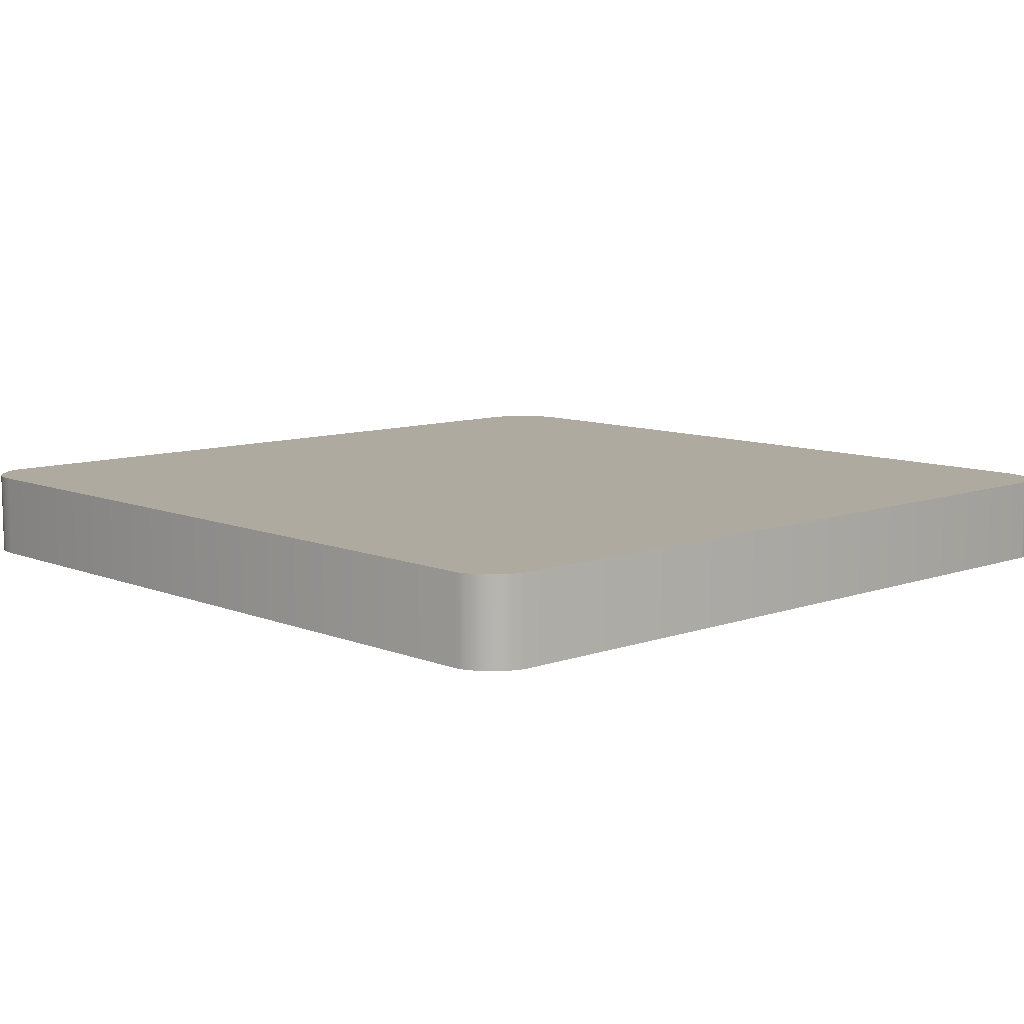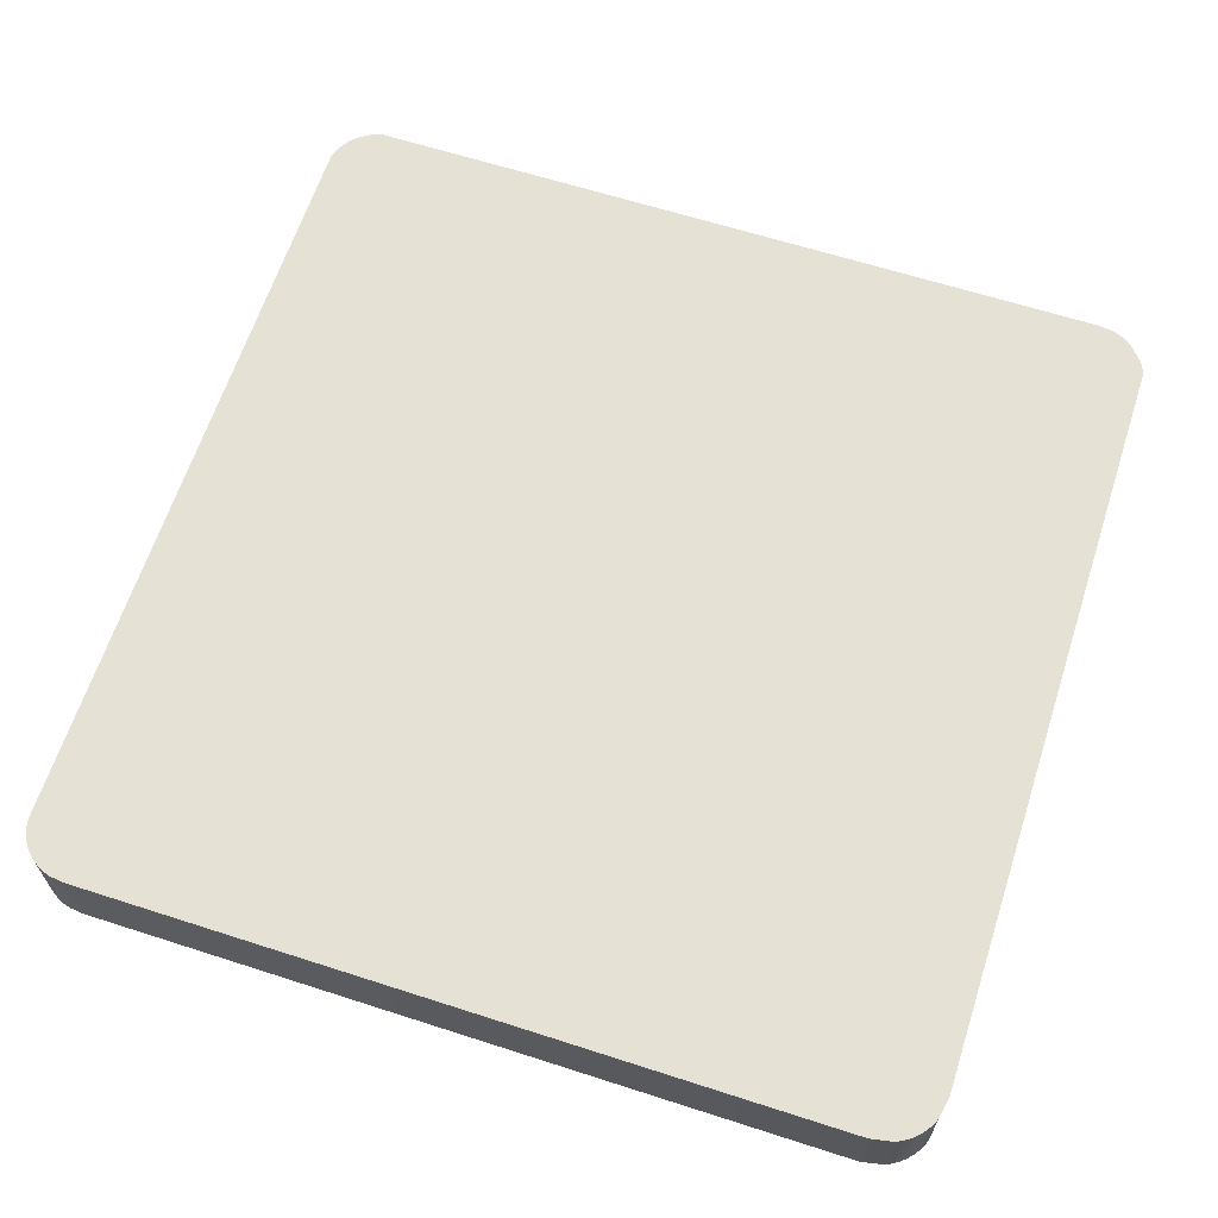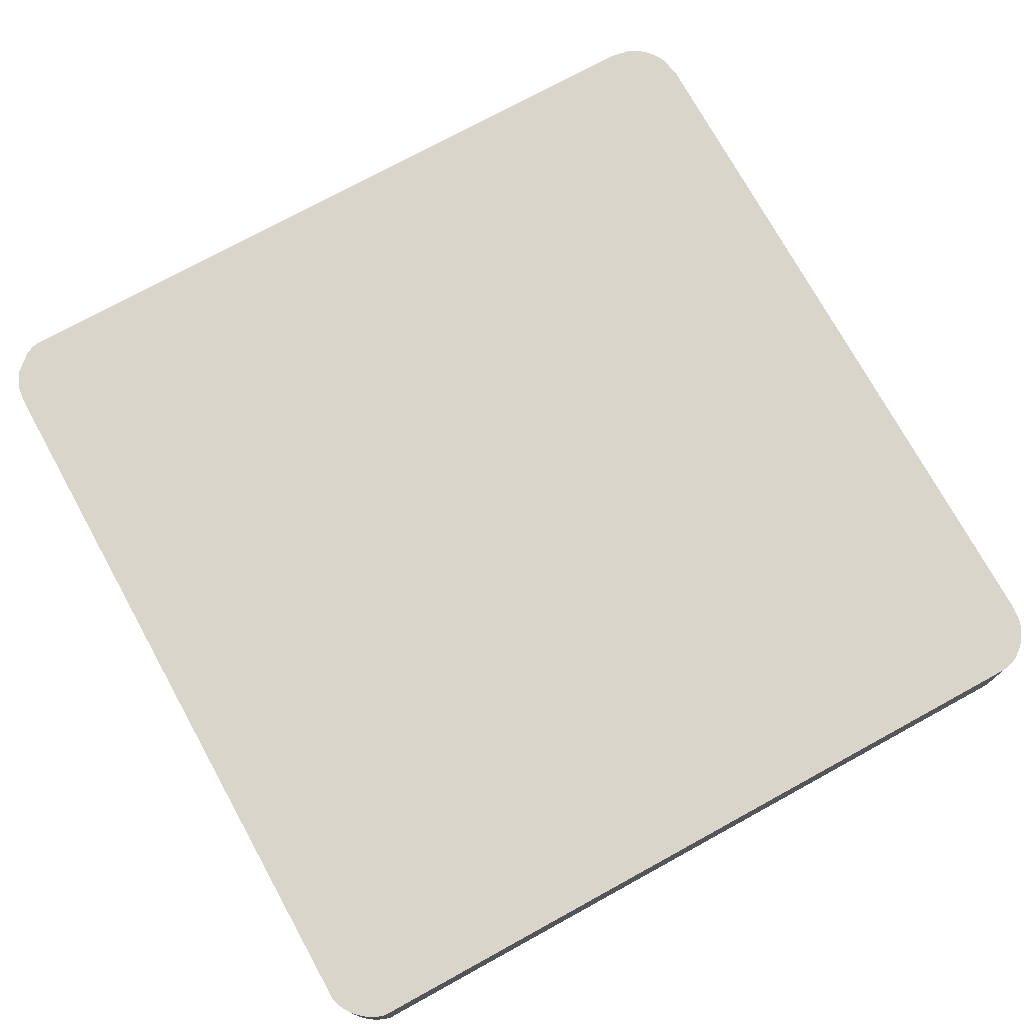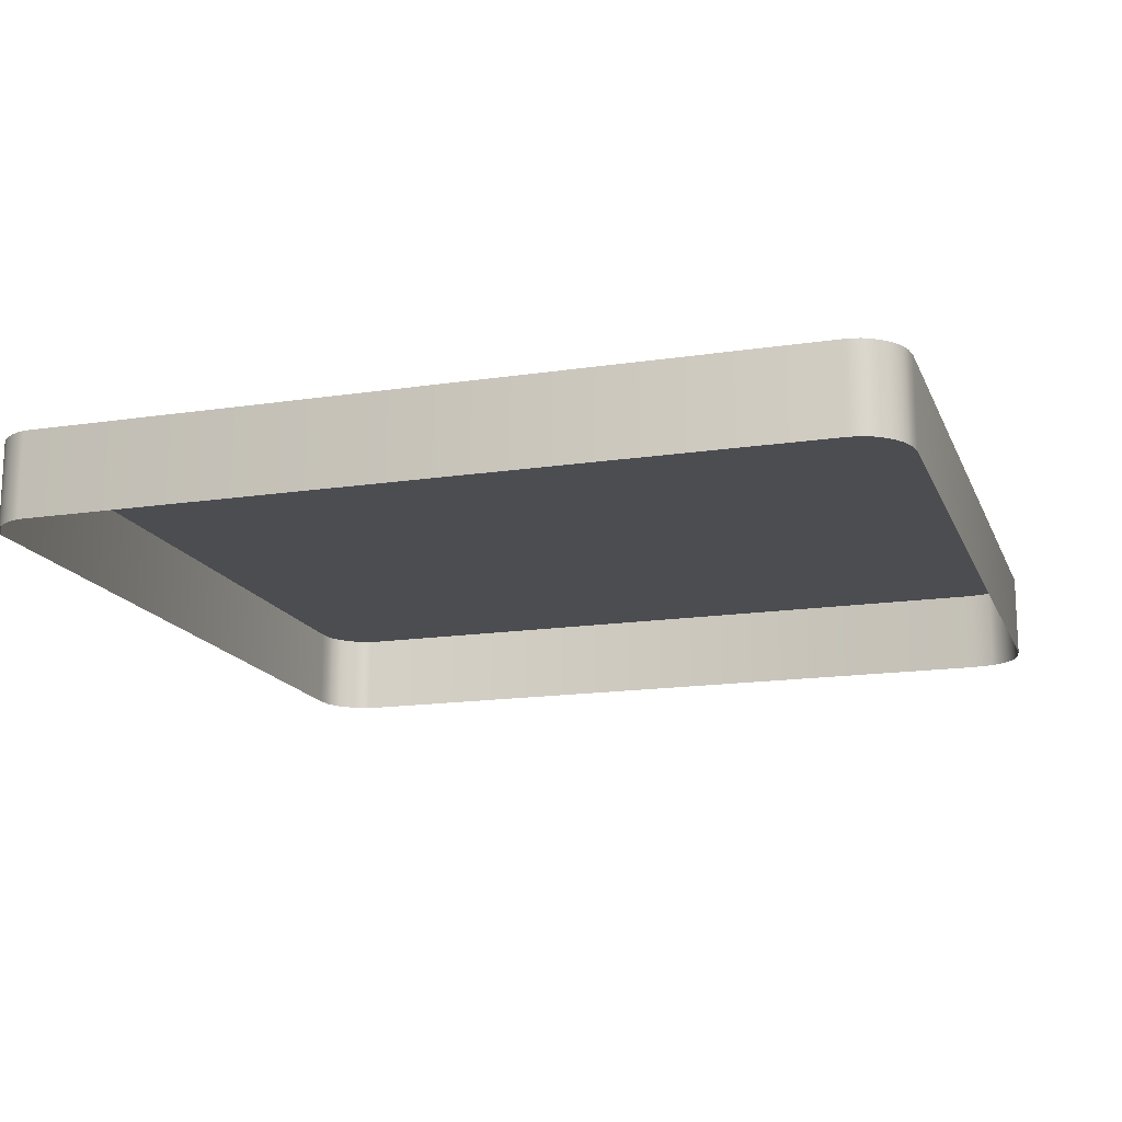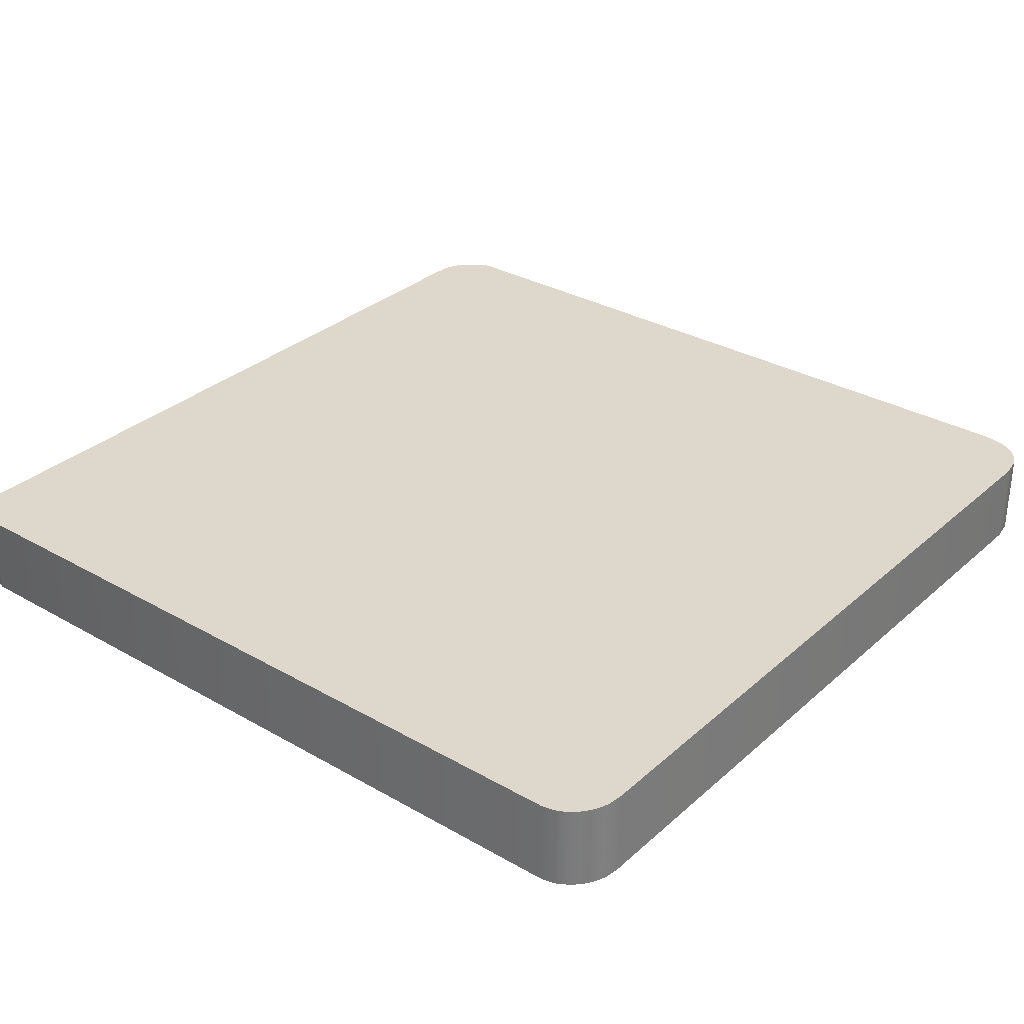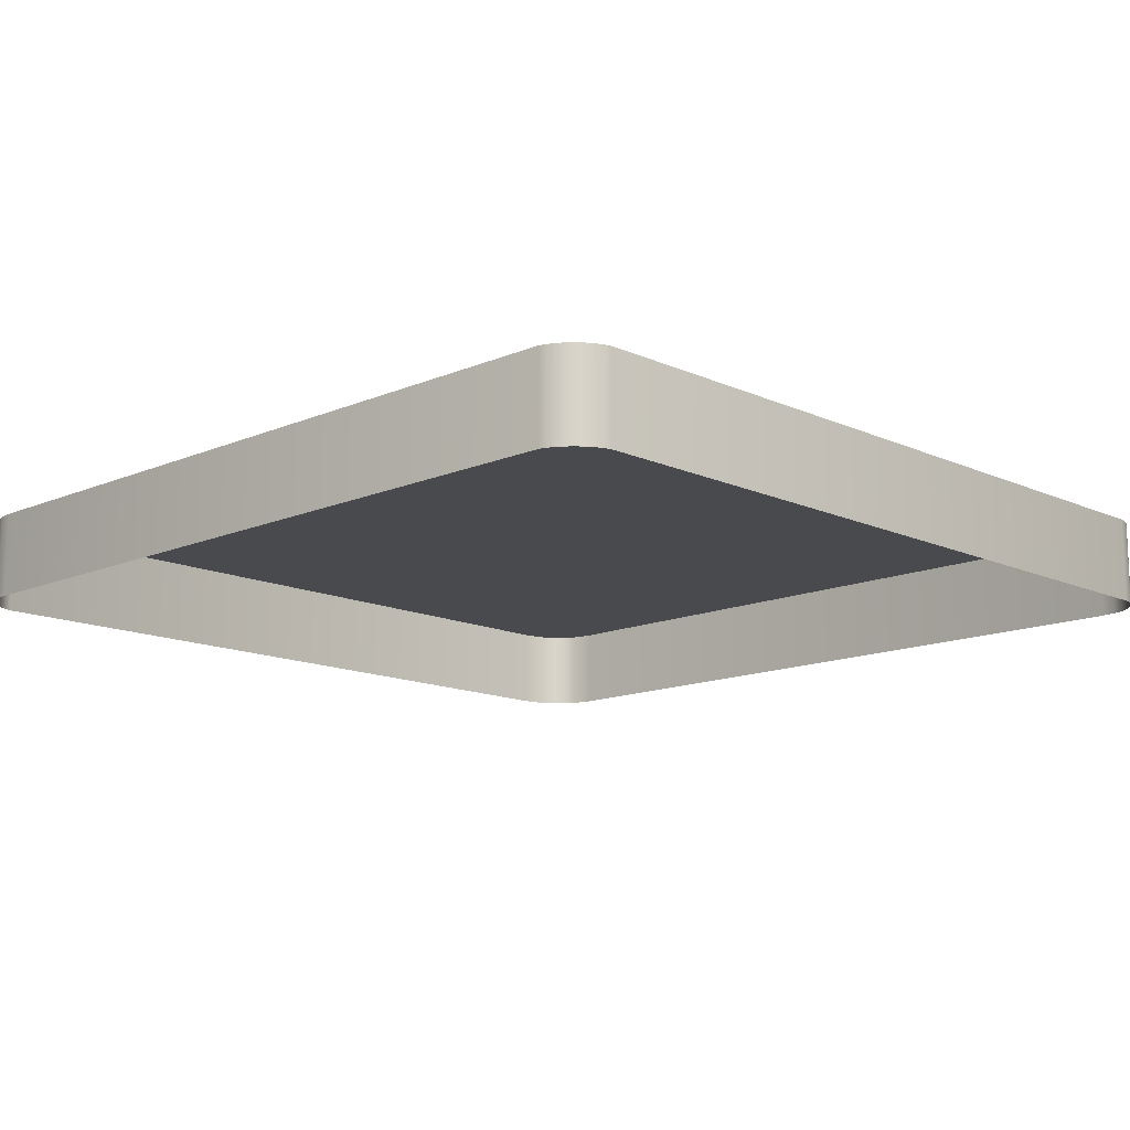
<metadata>
{"format":"obj","ext":"obj","renderer":"f3d","projection":"perspective","resolution":1024,"background":"white","views":[{"elev":9.4,"azim":46.4,"up":"+Y"},{"elev":64.4,"azim":-162.4,"up":"+Y"},{"elev":74.3,"azim":60.8,"up":"+Y"},{"elev":-15.9,"azim":107.0,"up":"+Y"},{"elev":31.5,"azim":128.6,"up":"+Y"},{"elev":-13.4,"azim":43.8,"up":"+Y"}]}
</metadata>
<code>
o mesh66/mesh66-geometry#mesh66-geometry
v -0.3638 -0.2119 0.09628
v -0.3635 -0.2063 0.09591
v -0.3638 -0.2063 0.09628
v -0.3635 -0.2119 0.09591
v -0.3635 -0.2063 0.1499
v -0.3641 -0.2119 0.09668
v -0.3631 -0.2119 0.09559
v -0.3641 -0.2063 0.09668
v -0.3631 -0.2063 0.1502
v -0.3631 -0.2063 0.09559
v -0.3643 -0.2063 0.09712
v -0.3635 -0.2119 0.1499
v -0.3643 -0.2119 0.09712
v -0.3627 -0.2119 0.09532
v -0.3645 -0.2063 0.1488
v -0.3627 -0.2063 0.1504
v -0.3631 -0.2119 0.1502
v -0.3627 -0.2063 0.09532
v -0.3645 -0.2063 0.09856
v -0.3645 -0.2119 0.09856
v -0.3645 -0.2119 0.1488
v -0.3622 -0.2119 0.0951
v -0.3647 -0.2063 0.1484
v -0.3622 -0.2063 0.1505
v -0.3627 -0.2119 0.1504
v -0.3622 -0.2063 0.0951
v -0.3649 -0.2063 0.1479
v -0.3649 -0.2119 0.1479
v -0.3647 -0.2119 0.1484
v -0.3608 -0.2119 0.09484
v -0.3608 -0.2063 0.09484
v -0.3622 -0.2119 0.1505
v -0.3613 -0.2063 0.1507
v -0.3123 -0.2063 0.09515
v -0.3424 -0.2062 0.1294
v -0.3613 -0.2119 0.1507
v -0.3123 -0.2119 0.09515
v -0.3373 -0.2062 0.1155
v -0.3424 -0.2062 0.1291
v -0.3422 -0.2062 0.1296
v -0.3118 -0.2063 0.1508
v -0.3114 -0.2063 0.09526
v -0.3378 -0.2062 0.1163
v -0.3369 -0.2062 0.1153
v -0.3422 -0.2062 0.1282
v -0.3118 -0.2119 0.1508
v -0.3114 -0.2119 0.09526
v -0.3365 -0.2062 0.1173
v -0.3365 -0.2062 0.1153
v -0.3416 -0.2062 0.1298
v -0.3113 -0.2119 0.1507
v -0.3109 -0.2063 0.09541
v -0.3306 -0.2062 0.1291
v -0.3113 -0.2063 0.1507
v -0.3393 -0.2062 0.1251
v -0.3361 -0.2062 0.1153
v -0.3412 -0.2062 0.1298
v -0.3109 -0.2119 0.09541
v -0.3307 -0.2062 0.1294
v -0.3309 -0.2062 0.1282
v -0.3398 -0.2062 0.1266
v -0.3338 -0.2062 0.1251
v -0.3358 -0.2062 0.1155
v -0.3409 -0.2062 0.1295
v -0.3109 -0.2119 0.1505
v -0.3104 -0.2063 0.09563
v -0.3109 -0.2063 0.1505
v -0.3309 -0.2062 0.1296
v -0.3353 -0.2062 0.1163
v -0.3403 -0.2062 0.1285
v -0.3332 -0.2062 0.1266
v -0.3104 -0.2119 0.09563
v -0.3105 -0.2063 0.1502
v -0.3315 -0.2062 0.1298
v -0.3327 -0.2062 0.1285
v -0.3105 -0.2119 0.1502
v -0.31 -0.2063 0.0959
v -0.3101 -0.2063 0.1499
v -0.3318 -0.2062 0.1298
v -0.3321 -0.2062 0.1295
v -0.31 -0.2119 0.0959
v -0.3101 -0.2119 0.1499
v -0.3097 -0.2063 0.09622
v -0.3098 -0.2063 0.1495
v -0.3097 -0.2119 0.09622
v -0.3098 -0.2119 0.1495
v -0.3094 -0.2119 0.09659
v -0.3095 -0.2063 0.1491
v -0.3094 -0.2063 0.09659
v -0.3095 -0.2119 0.1491
v -0.3091 -0.2119 0.09699
v -0.3093 -0.2063 0.1487
v -0.3091 -0.2063 0.09699
v -0.3093 -0.2119 0.1487
v -0.3089 -0.2119 0.09743
v -0.3092 -0.2063 0.1482
v -0.3089 -0.2063 0.09743
v -0.3087 -0.2063 0.09825
v -0.3092 -0.2119 0.1482
v -0.3087 -0.2119 0.09825
f 1 2 3
f 2 1 4
f 3 6 1
f 7 2 4
f 6 3 8
f 2 7 10
f 9 12 5
f 8 13 6
f 14 10 7
f 13 8 11
f 12 9 17
f 12 15 5
f 10 14 18
f 11 20 13
f 16 17 9
f 15 12 21
f 22 18 14
f 20 11 19
f 17 16 25
f 21 23 15
f 18 22 26
f 19 28 20
f 24 25 16
f 23 21 29
f 30 26 22
f 29 27 23
f 28 19 27
f 25 24 32
f 26 30 31
f 27 29 28
f 33 32 24
f 30 34 31
f 32 33 36
f 34 30 37
f 41 36 33
f 37 42 34
f 36 41 46
f 42 37 47
f 41 51 46
f 47 52 42
f 51 41 54
f 52 47 58
f 62 55 48
f 54 65 51
f 58 66 52
f 65 54 67
f 66 58 72
f 67 76 65
f 72 77 66
f 76 67 73
f 77 72 81
f 82 73 78
f 73 82 76
f 81 83 77
f 84 82 78
f 83 81 85
f 82 84 86
f 87 83 85
f 88 86 84
f 83 87 89
f 86 88 90
f 91 89 87
f 92 90 88
f 89 91 93
f 90 92 94
f 95 93 91
f 96 94 92
f 93 95 97
f 94 96 99
f 100 97 95
f 98 99 96
f 97 100 98
f 99 98 100
f 3 2 1
f 4 1 2
f 5 3 2
f 2 3 5
f 1 6 3
f 4 2 7
f 5 8 3
f 3 8 5
f 5 2 9
f 9 2 5
f 8 3 6
f 10 7 2
f 5 11 8
f 8 11 5
f 9 2 10
f 10 2 9
f 5 12 9
f 6 13 8
f 7 10 14
f 15 11 5
f 5 11 15
f 11 8 13
f 9 10 16
f 16 10 9
f 17 9 12
f 5 15 12
f 18 14 10
f 15 19 11
f 11 19 15
f 13 20 11
f 16 10 18
f 18 10 16
f 9 17 16
f 21 12 15
f 14 18 22
f 23 19 15
f 15 19 23
f 19 11 20
f 16 18 24
f 24 18 16
f 25 16 17
f 15 23 21
f 26 22 18
f 19 23 27
f 27 23 19
f 20 28 19
f 24 18 26
f 26 18 24
f 16 25 24
f 29 21 23
f 22 26 30
f 23 27 29
f 27 19 28
f 24 26 31
f 31 26 24
f 32 24 25
f 31 30 26
f 28 29 27
f 24 31 33
f 33 31 24
f 24 32 33
f 31 34 30
f 33 31 35
f 35 31 33
f 36 33 32
f 37 30 34
f 38 31 34
f 34 31 38
f 35 31 39
f 39 31 35
f 33 35 40
f 40 35 33
f 33 36 41
f 34 42 37
f 43 31 38
f 38 31 43
f 38 34 44
f 44 34 38
f 31 45 39
f 39 45 31
f 33 40 41
f 41 40 33
f 46 41 36
f 47 37 42
f 41 34 42
f 42 34 41
f 45 31 43
f 43 31 45
f 44 34 49
f 49 34 44
f 41 40 50
f 50 40 41
f 46 51 41
f 42 52 47
f 41 53 34
f 34 53 41
f 41 42 54
f 54 42 41
f 49 34 56
f 56 34 49
f 41 50 57
f 57 50 41
f 54 41 51
f 58 47 52
f 54 42 52
f 52 42 54
f 41 59 53
f 53 59 41
f 60 34 53
f 53 34 60
f 48 55 62
f 56 34 63
f 63 34 56
f 41 57 64
f 64 57 41
f 51 65 54
f 52 66 58
f 54 52 67
f 67 52 54
f 41 68 59
f 59 68 41
f 69 34 60
f 60 34 69
f 63 34 69
f 69 34 63
f 41 64 70
f 70 64 41
f 67 54 65
f 72 58 66
f 73 52 66
f 66 52 73
f 67 52 73
f 73 52 67
f 41 74 68
f 68 74 41
f 41 70 61
f 61 70 41
f 75 61 71
f 71 61 75
f 65 76 67
f 66 77 72
f 73 66 78
f 78 66 73
f 73 67 76
f 41 79 74
f 74 79 41
f 41 61 80
f 80 61 41
f 80 61 75
f 75 61 80
f 81 72 77
f 78 66 77
f 77 66 78
f 78 73 82
f 76 82 73
f 41 80 79
f 79 80 41
f 77 83 81
f 78 77 84
f 84 77 78
f 78 82 84
f 85 81 83
f 84 77 83
f 83 77 84
f 86 84 82
f 85 83 87
f 84 83 88
f 88 83 84
f 84 86 88
f 89 87 83
f 88 83 89
f 89 83 88
f 90 88 86
f 87 89 91
f 88 89 92
f 92 89 88
f 88 90 92
f 93 91 89
f 92 89 93
f 93 89 92
f 94 92 90
f 91 93 95
f 92 93 96
f 96 93 92
f 92 94 96
f 97 95 93
f 96 93 98
f 98 93 96
f 99 96 94
f 95 97 100
f 98 93 97
f 97 93 98
f 96 99 98
f 98 100 97
f 100 98 99
f 45 35 39
f 35 45 40
f 48 43 38
f 48 38 44
f 40 45 43
f 55 43 48
f 48 44 49
f 40 43 50
f 61 43 55
f 48 49 56
f 50 43 57
f 59 60 53
f 70 43 61
f 55 71 61
f 71 55 62
f 48 56 62
f 62 56 63
f 57 43 64
f 68 60 59
f 62 69 60
f 64 43 70
f 62 60 71
f 62 63 69
f 74 60 68
f 71 60 75
f 79 60 74
f 75 60 80
f 80 60 79
f 39 35 45
f 40 45 35
f 38 43 48
f 44 38 48
f 43 45 40
f 48 43 55
f 49 44 48
f 50 43 40
f 55 43 61
f 56 49 48
f 57 43 50
f 53 60 59
f 61 43 70
f 61 71 55
f 62 55 71
f 62 56 48
f 63 56 62
f 64 43 57
f 59 60 68
f 60 69 62
f 70 43 64
f 71 60 62
f 69 63 62
f 68 60 74
f 75 60 71
f 74 60 79
f 80 60 75
f 79 60 80

</code>
